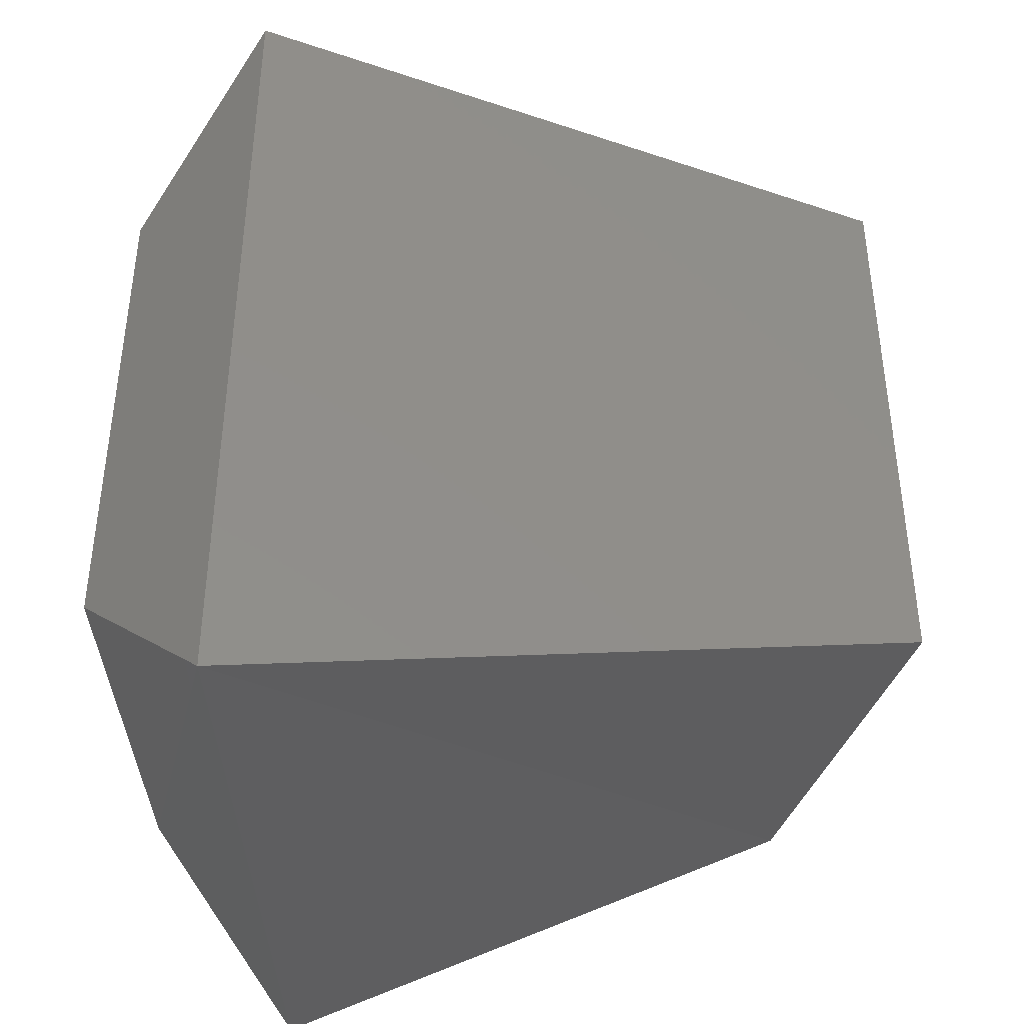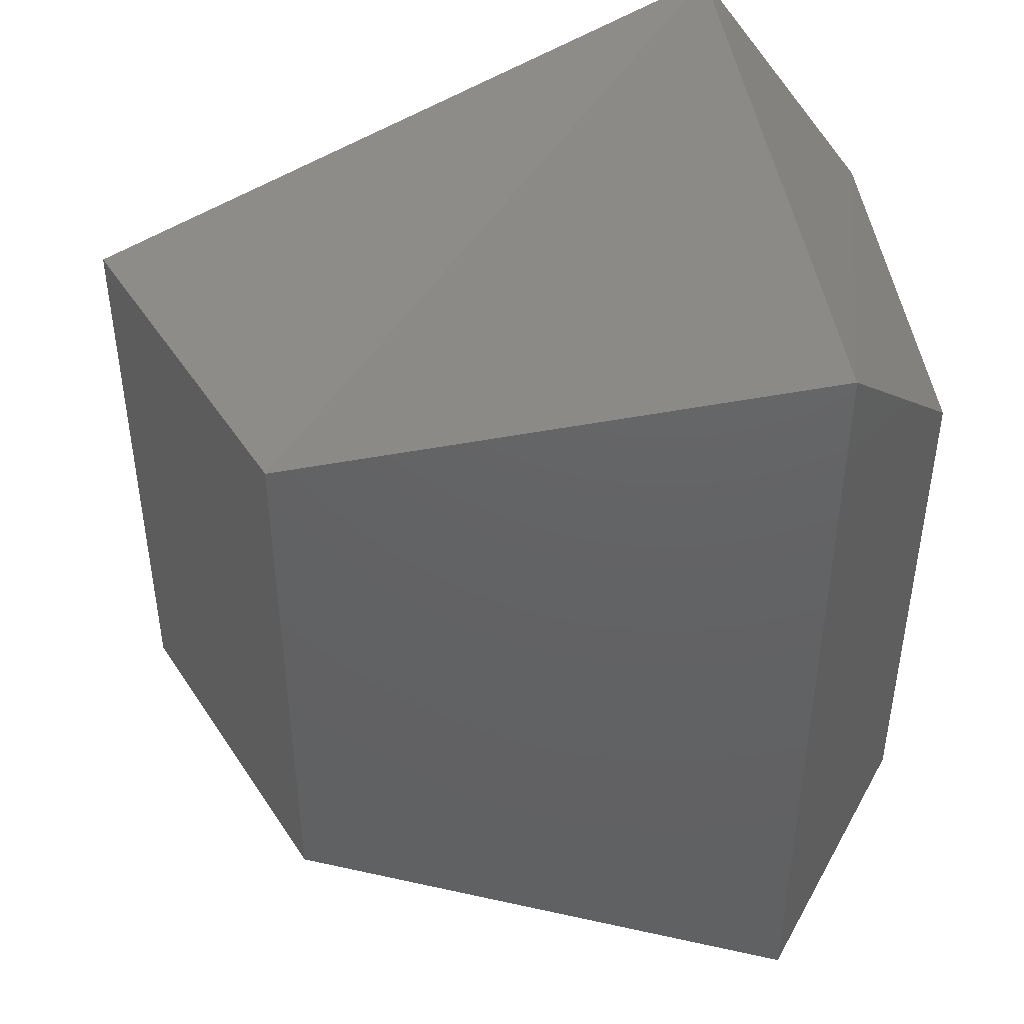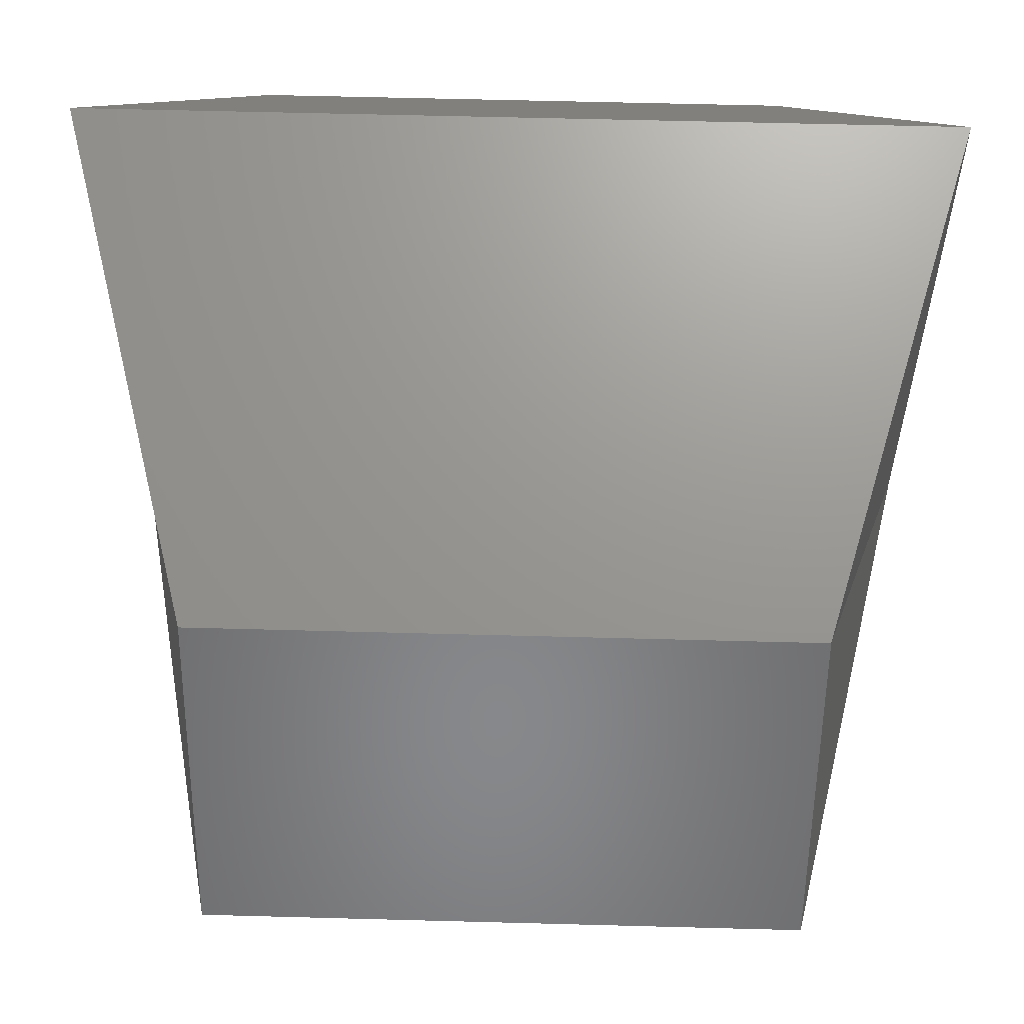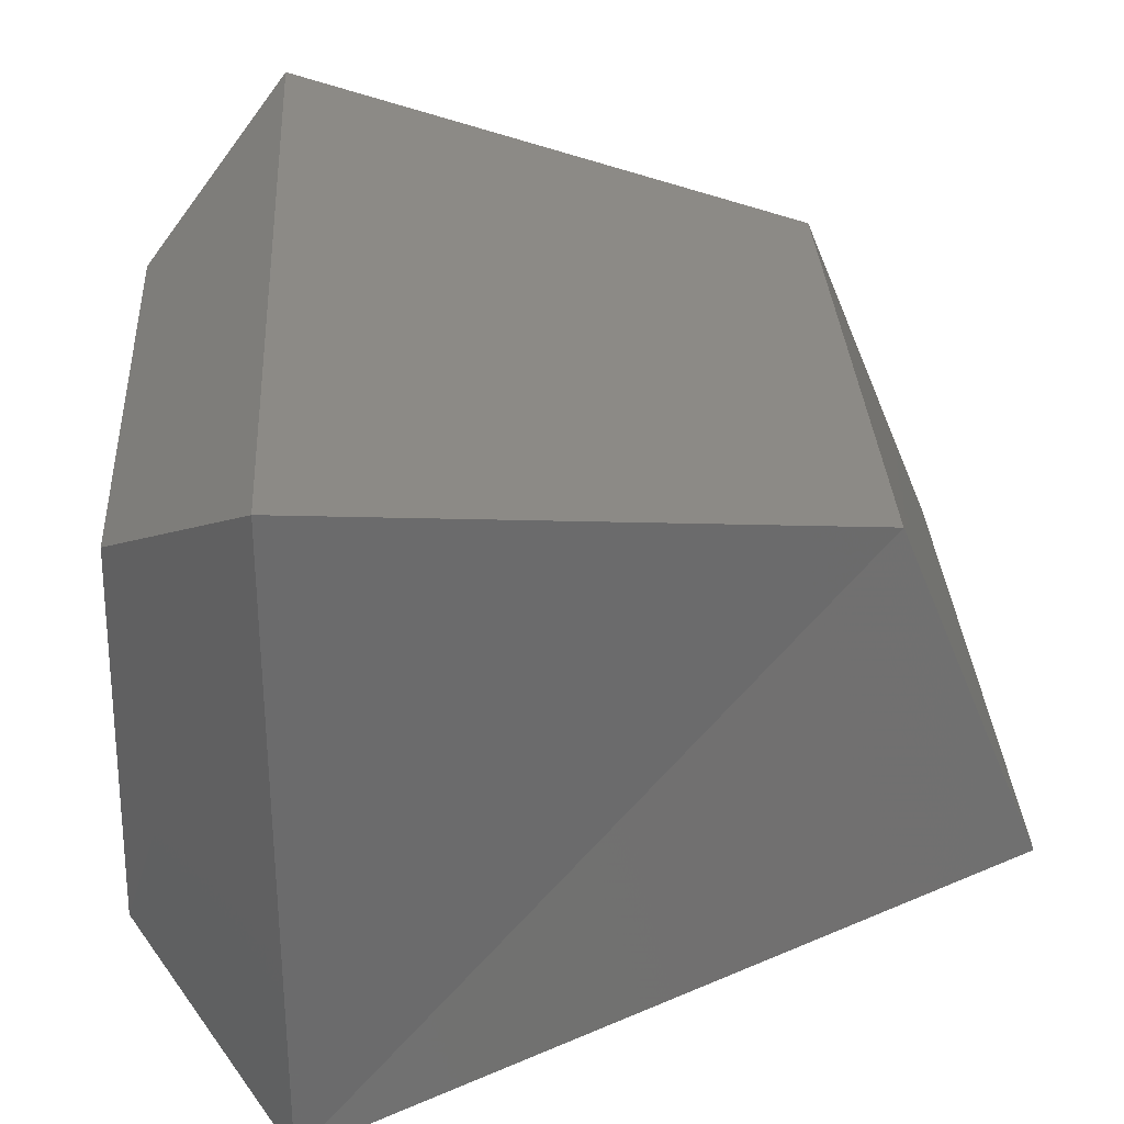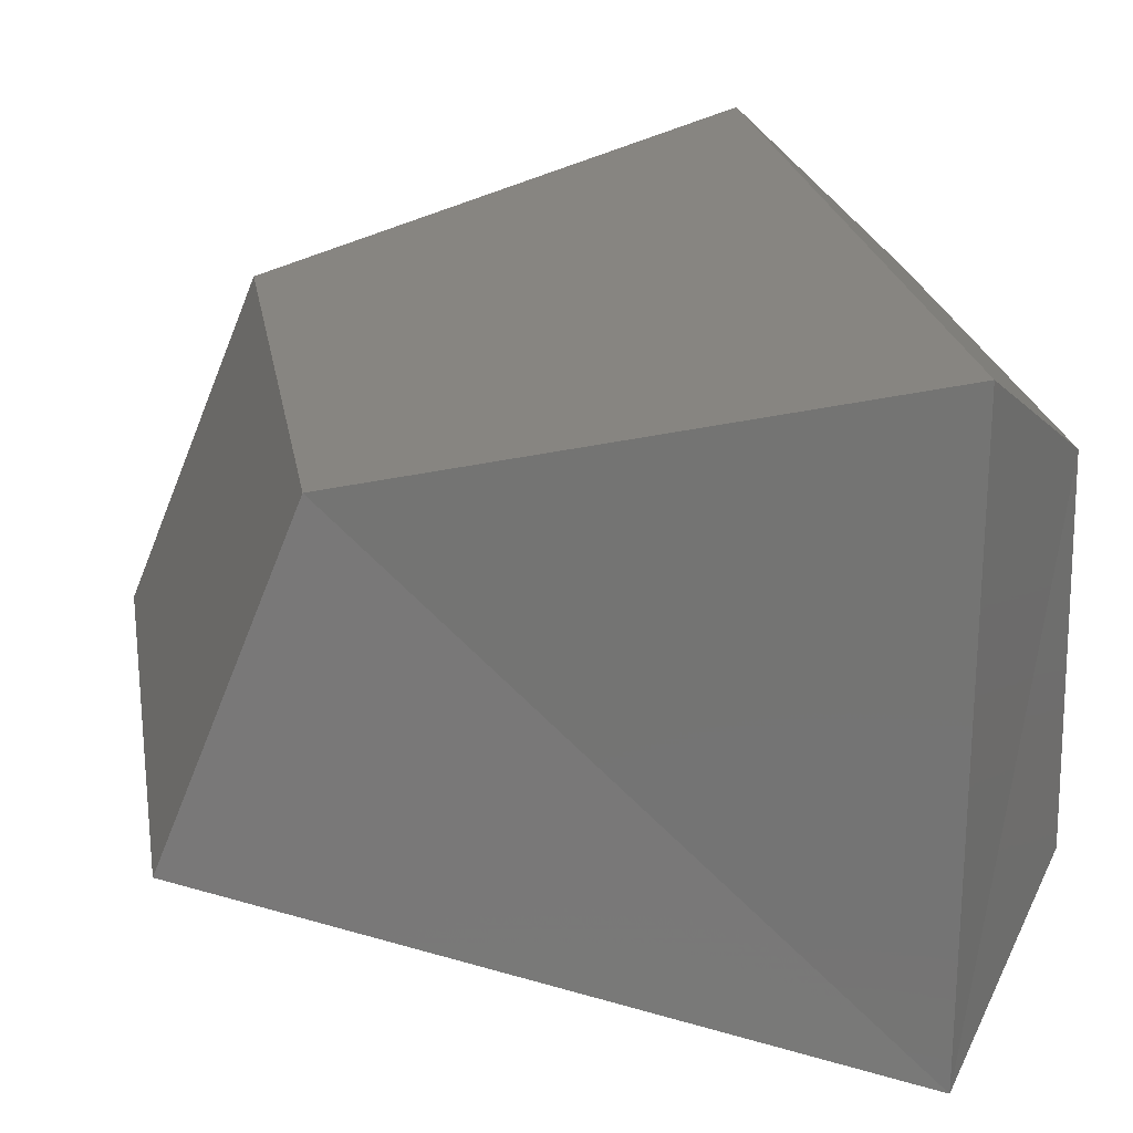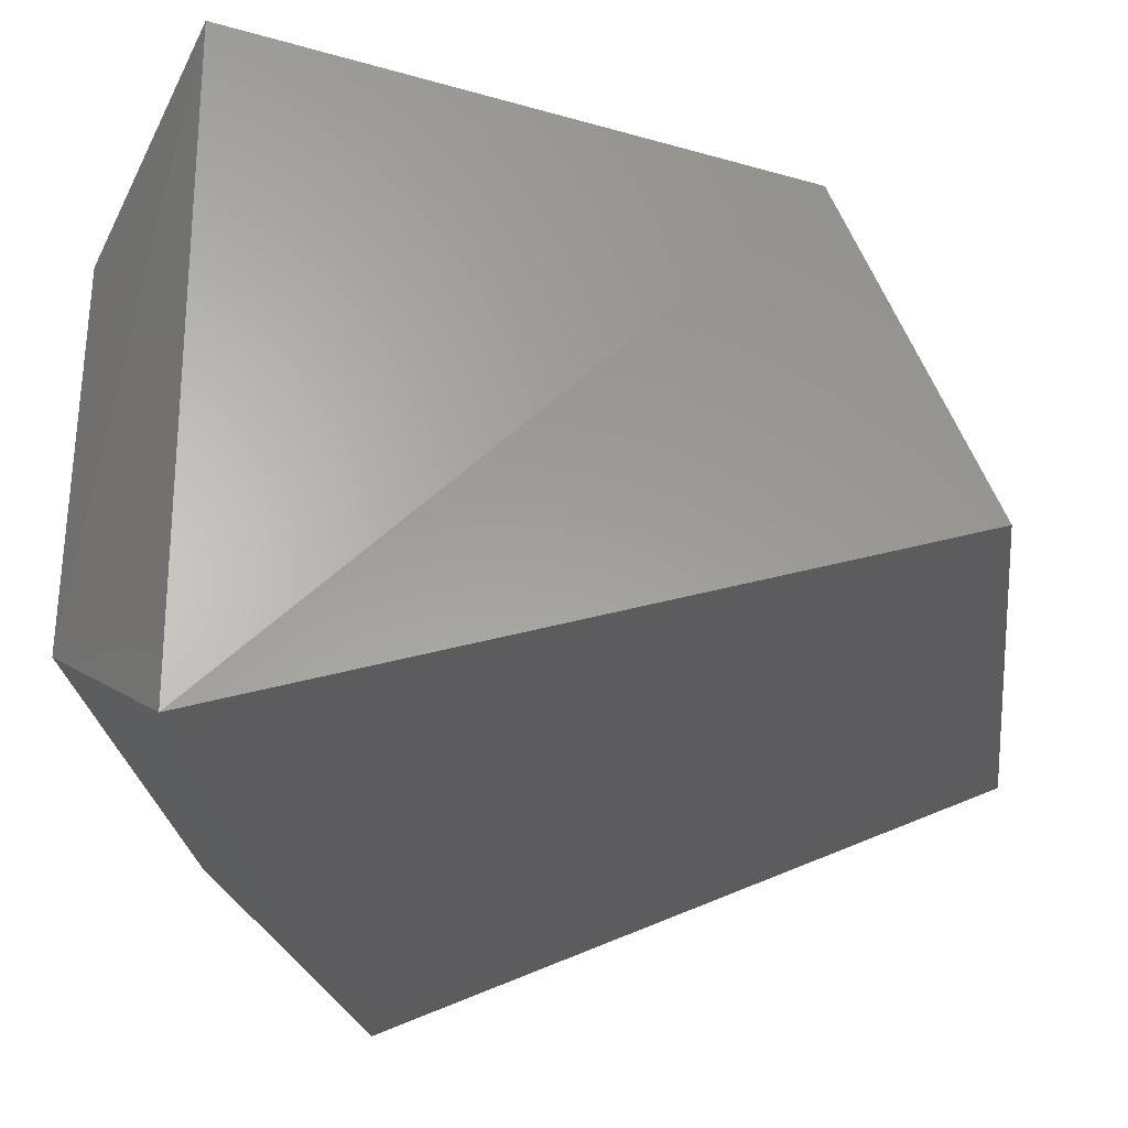
<metadata>
{"format":"stl","ext":"stl","renderer":"f3d","projection":"perspective","resolution":1024,"background":"white","views":[{"elev":-41.0,"azim":3.3,"up":"+Z"},{"elev":45.4,"azim":171.2,"up":"+Z"},{"elev":57.7,"azim":91.6,"up":"+Y"},{"elev":31.5,"azim":-3.2,"up":"+Y"},{"elev":22.9,"azim":170.4,"up":"+Y"},{"elev":-25.6,"azim":6.9,"up":"+Y"}]}
</metadata>
<code>
# stl→obj: 12 verts, 20 faces
v 944.5 264.8 199.2
v 944.5 264.8 198.8
v 944.5 265.1 199.2
v 944.5 265.1 198.8
v 944.6 265.2 198.7
v 944.6 265.2 199.3
v 944.6 264.7 198.7
v 944.6 264.7 199.3
v 945 264.9 198.8
v 945 264.9 199.2
v 944.9 265.1 198.8
v 944.9 265.1 199.2
f 1 2 3
f 2 3 4
f 4 5 3
f 5 3 6
f 2 7 4
f 7 4 5
f 8 6 1
f 6 1 3
f 1 8 2
f 8 2 7
f 7 8 9
f 8 9 10
f 9 7 11
f 7 11 5
f 6 12 8
f 12 8 10
f 6 5 12
f 5 12 11
f 11 9 12
f 9 12 10

</code>
